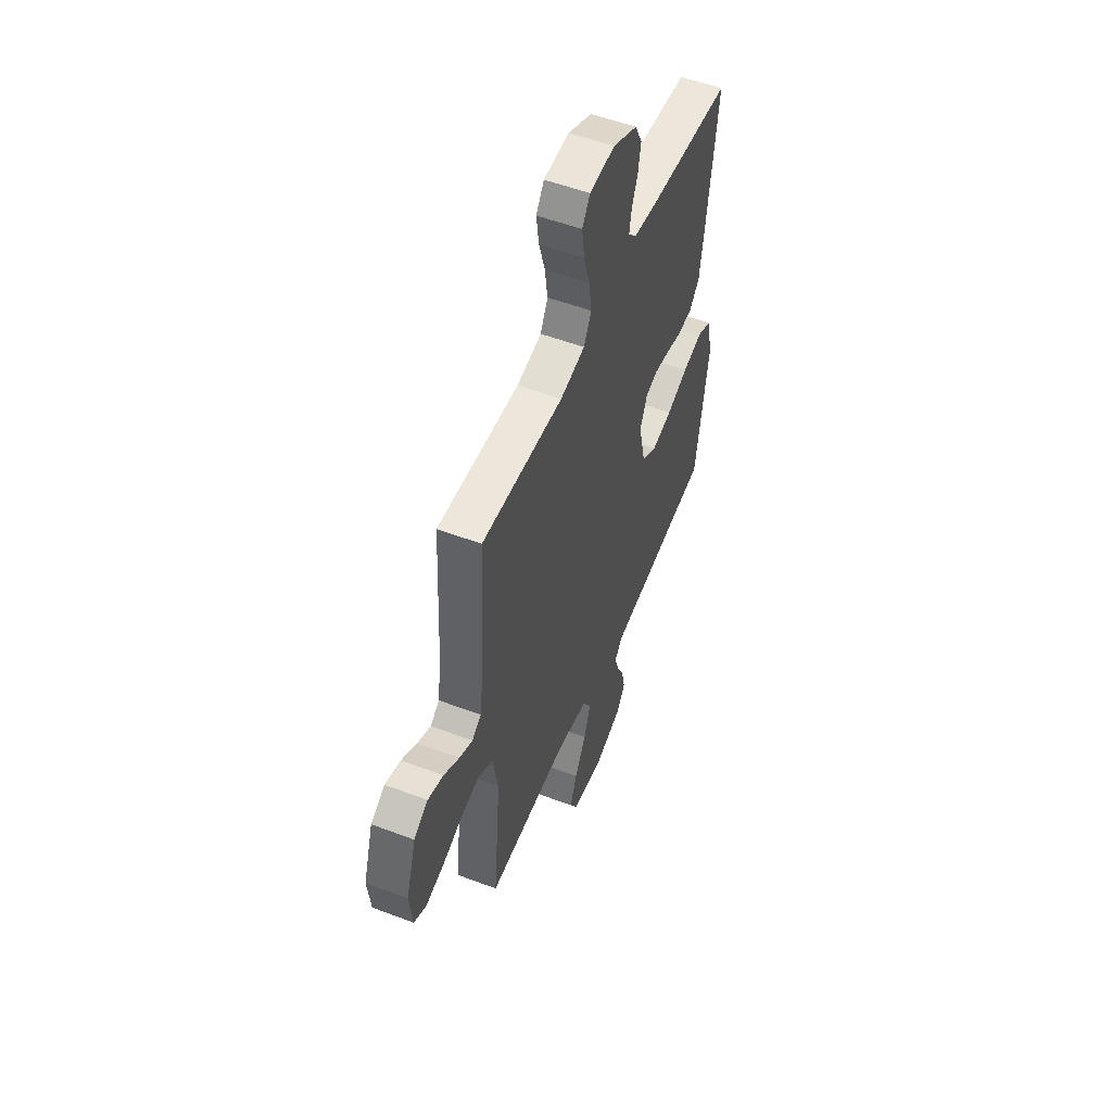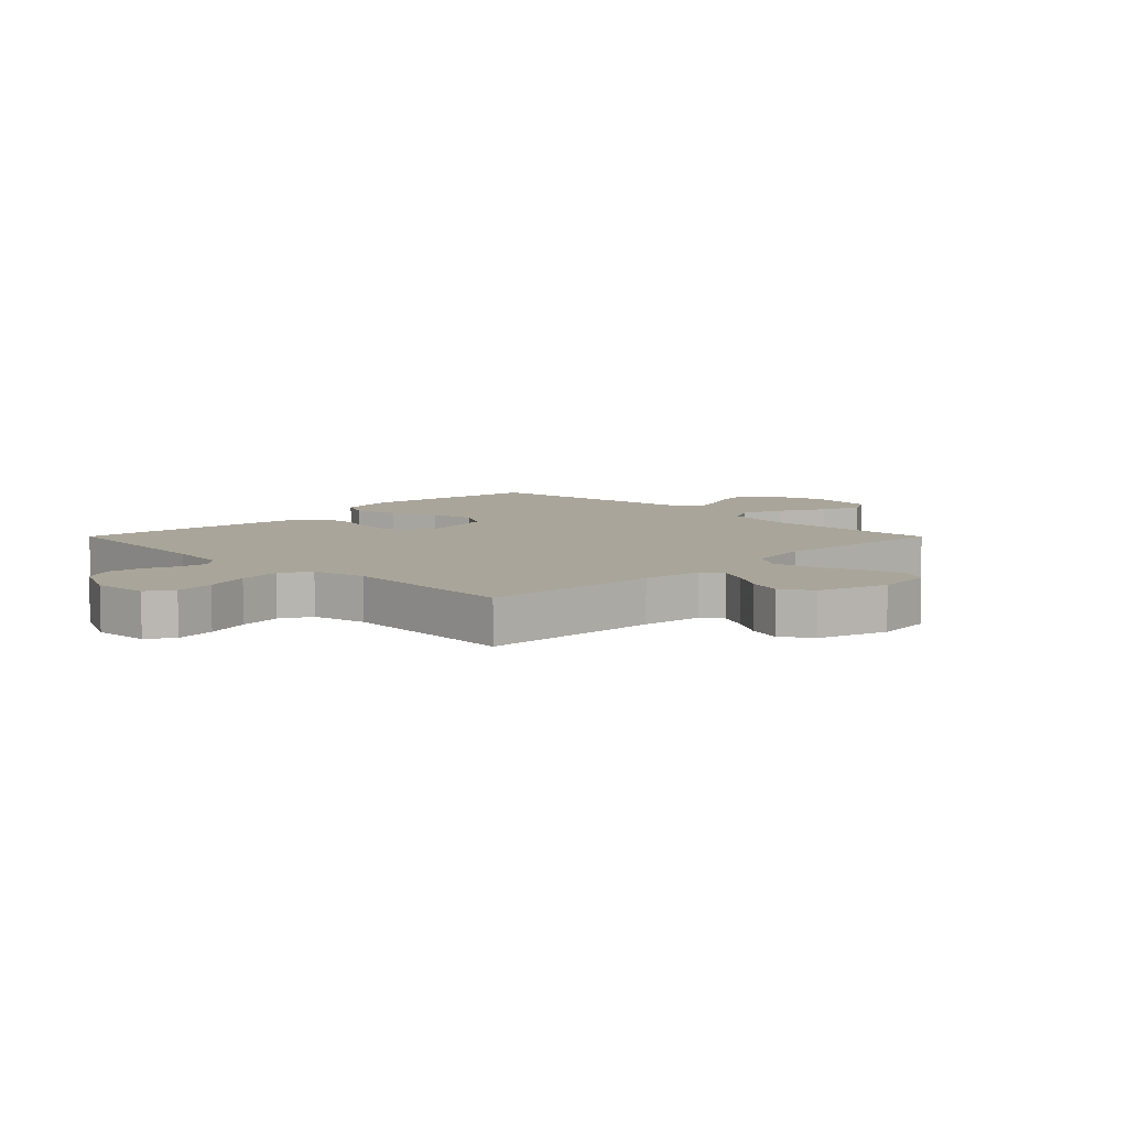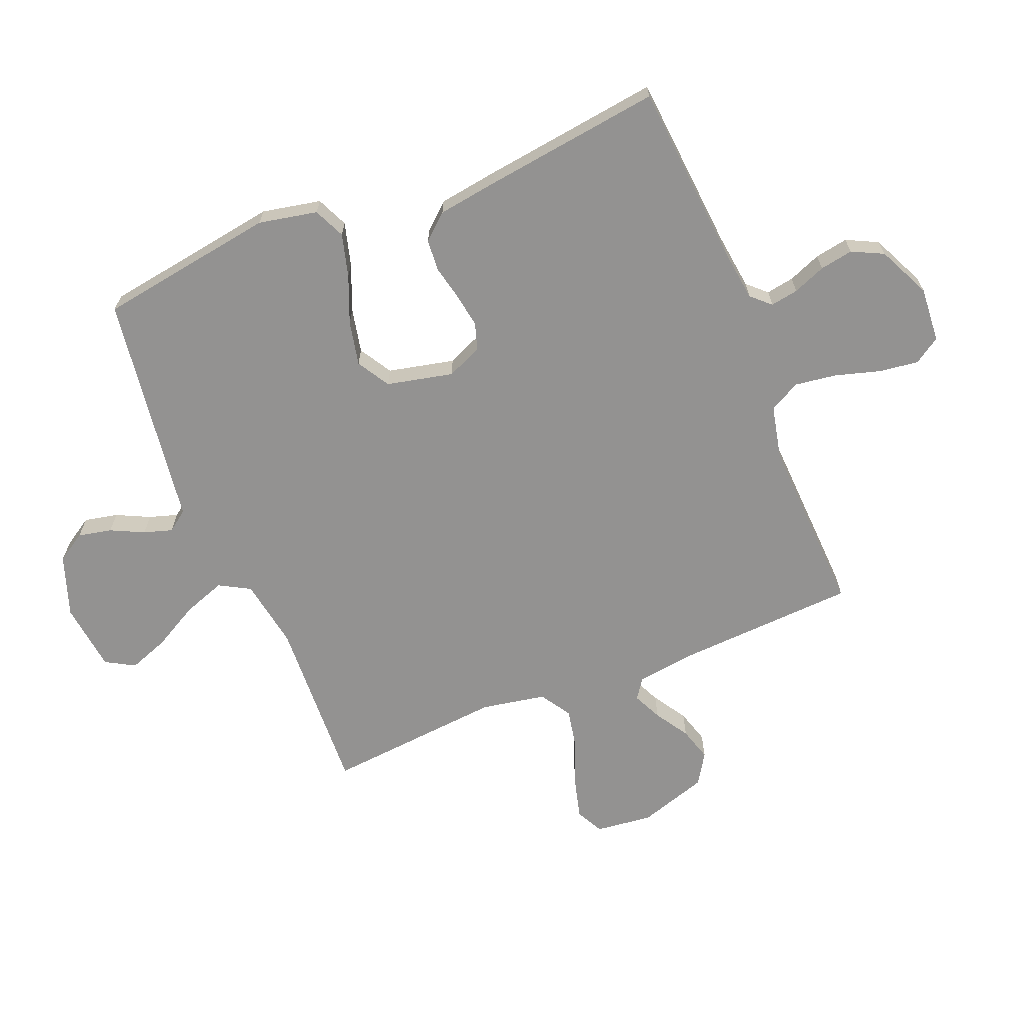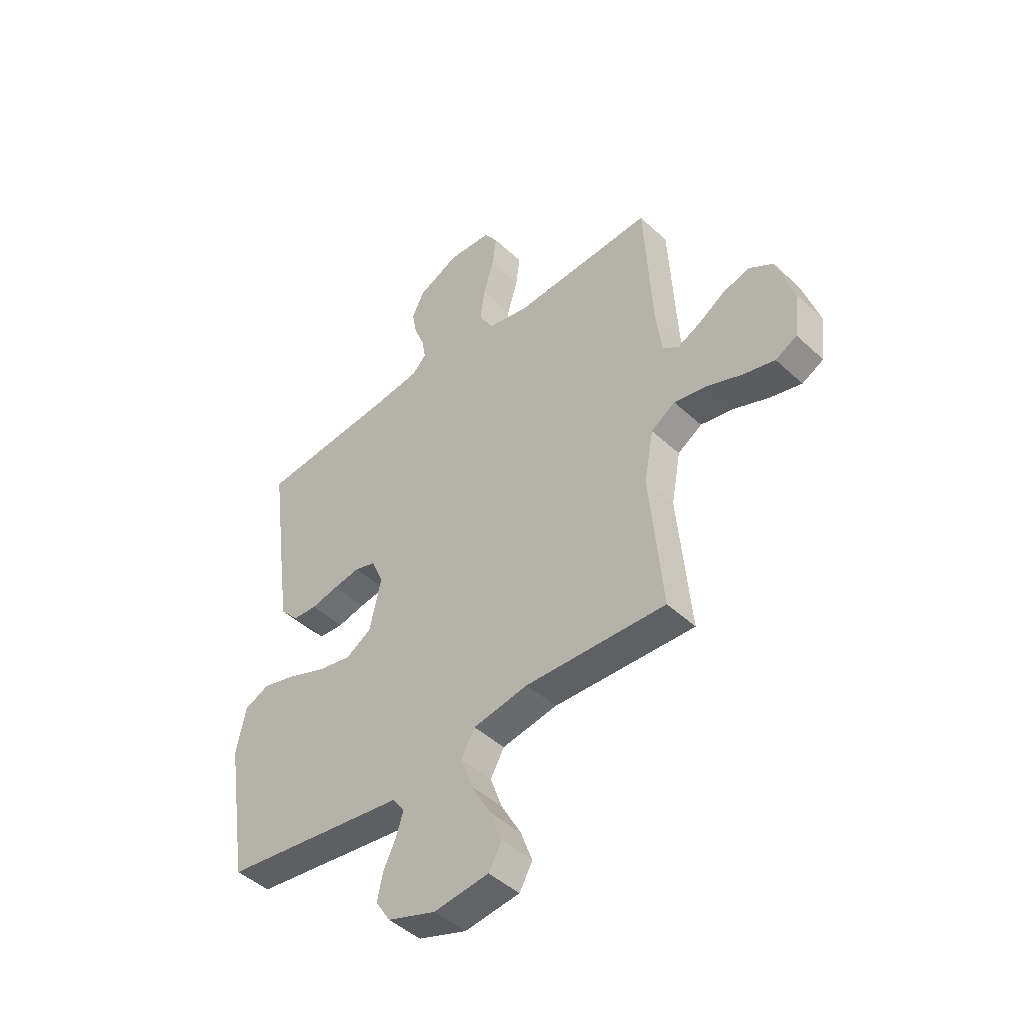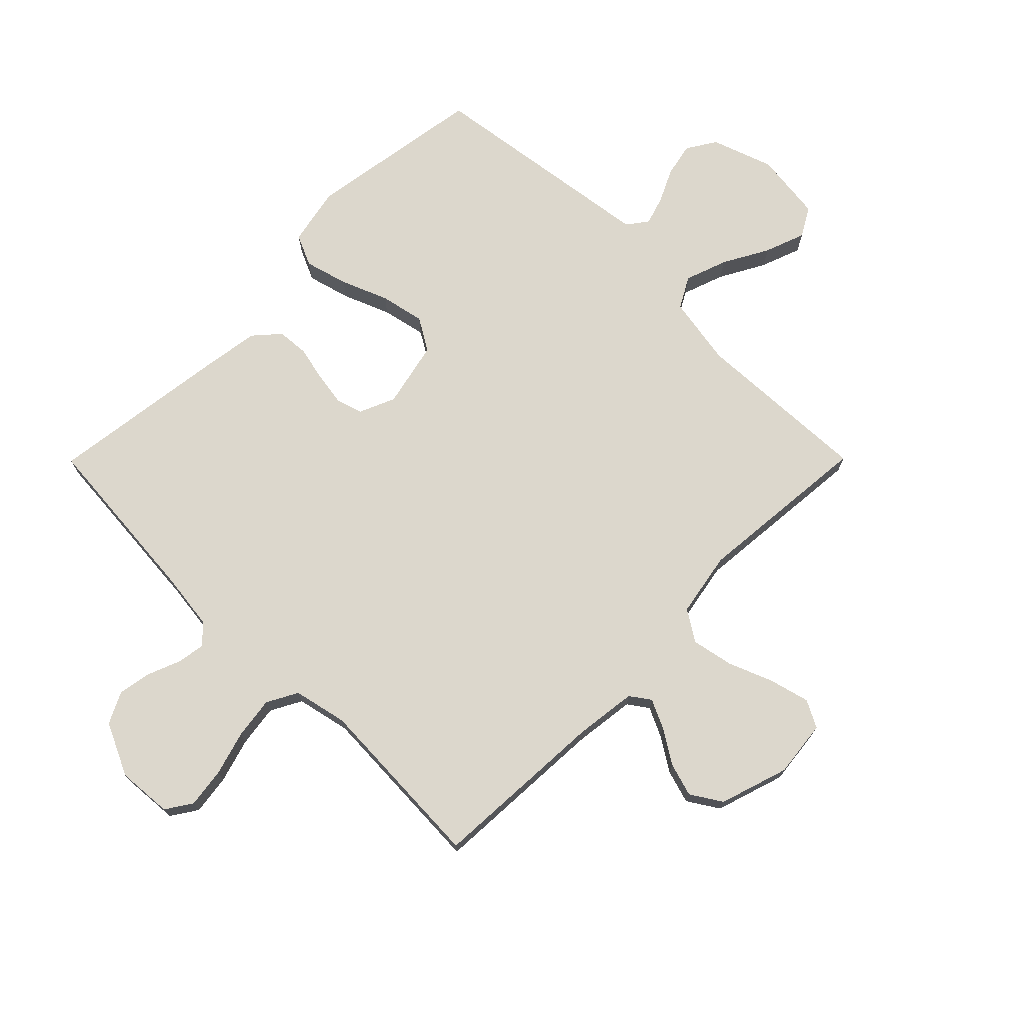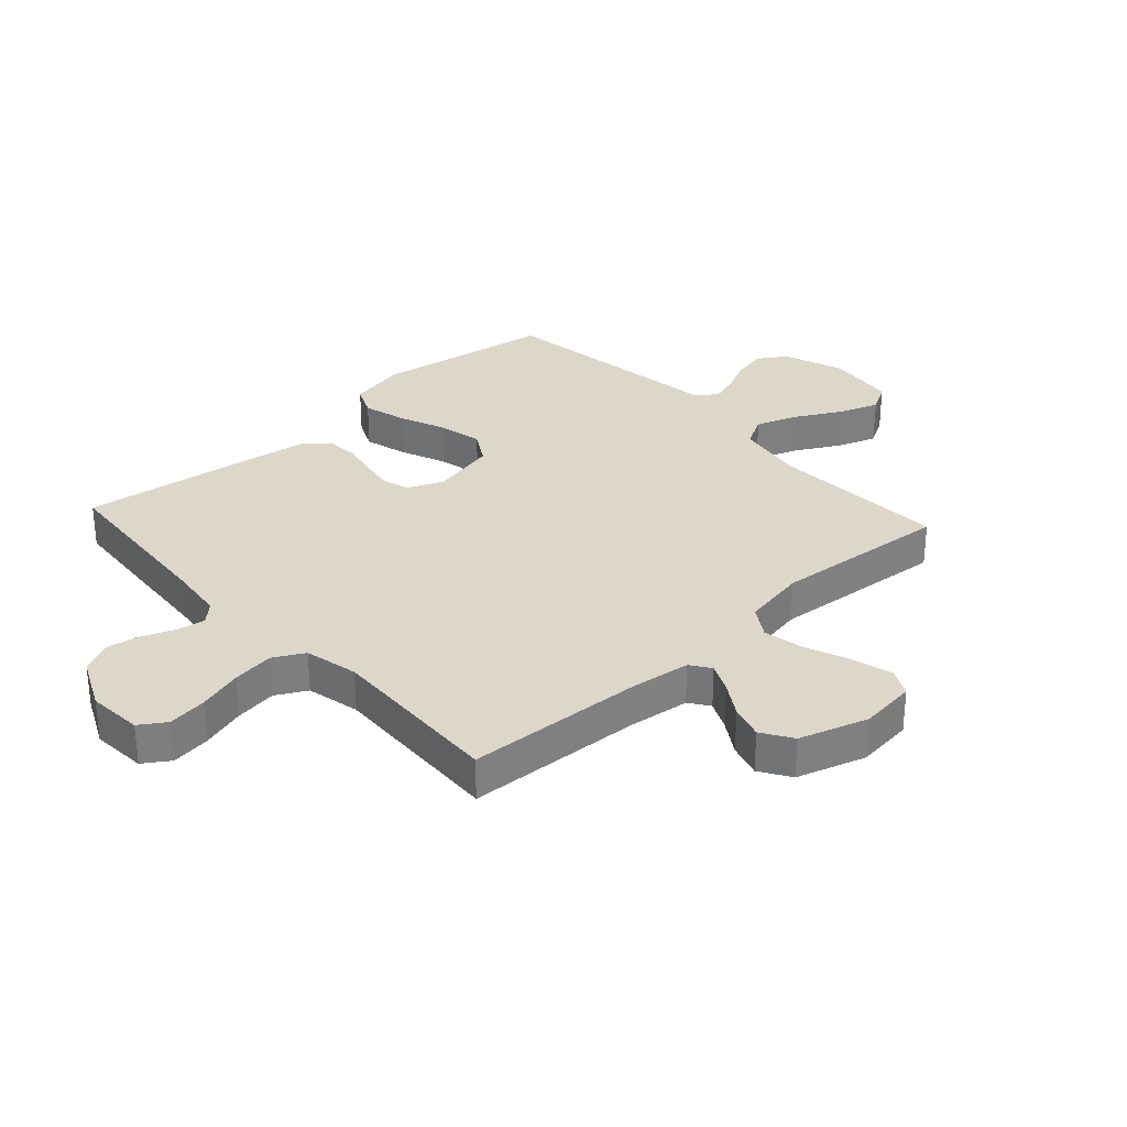
<metadata>
{"format":"obj","ext":"obj","renderer":"f3d","projection":"perspective","resolution":1024,"background":"white","views":[{"elev":53.6,"azim":112.0,"up":"+Z"},{"elev":7.7,"azim":45.1,"up":"+Y"},{"elev":-66.5,"azim":-67.9,"up":"+Y"},{"elev":-45.9,"azim":43.4,"up":"+Z"},{"elev":73.0,"azim":44.8,"up":"+Y"},{"elev":30.9,"azim":47.6,"up":"+Y"}]}
</metadata>
<code>
v -0.5 0.07 -0.5
v -0.547 0.07 -0.2
v -0.527 0.07 -0.101
v -0.474 0.07 -0.077
v -0.401 0.07 -0.097
v -0.322 0.07 -0.129
v -0.247 0.07 -0.145
v -0.192 0.07 -0.112
v -0.167 0.07 0
v -0.193 0.07 0.06
v -0.238 0.07 0.074
v -0.295 0.07 0.065
v -0.354 0.07 0.052
v -0.407 0.07 0.056
v -0.445 0.07 0.099
v -0.46 0.07 0.2
v -0.5 0.07 0.5
v -0.2 0.07 0.525
v -0.105 0.07 0.537
v -0.075 0.07 0.569
v -0.083 0.07 0.616
v -0.105 0.07 0.671
v -0.115 0.07 0.727
v -0.089 0.07 0.78
v 0 0.07 0.822
v 0.093 0.07 0.815
v 0.122 0.07 0.771
v 0.113 0.07 0.704
v 0.091 0.07 0.629
v 0.081 0.07 0.558
v 0.109 0.07 0.506
v 0.2 0.07 0.486
v 0.5 0.07 0.5
v 0.516 0.07 0.2
v 0.529 0.07 0.097
v 0.563 0.07 0.073
v 0.612 0.07 0.096
v 0.669 0.07 0.132
v 0.726 0.07 0.149
v 0.778 0.07 0.116
v 0.815 0.07 0
v 0.804 0.07 -0.096
v 0.758 0.07 -0.12
v 0.69 0.07 -0.102
v 0.615 0.07 -0.072
v 0.545 0.07 -0.058
v 0.493 0.07 -0.091
v 0.473 0.07 -0.2
v 0.5 0.07 -0.5
v 0.2 0.07 -0.486
v 0.082 0.07 -0.506
v 0.053 0.07 -0.558
v 0.078 0.07 -0.629
v 0.12 0.07 -0.705
v 0.145 0.07 -0.773
v 0.117 0.07 -0.822
v 0 0.07 -0.836
v -0.103 0.07 -0.8
v -0.134 0.07 -0.751
v -0.122 0.07 -0.694
v -0.095 0.07 -0.638
v -0.08 0.07 -0.59
v -0.106 0.07 -0.555
v -0.2 0.07 -0.542
v -0.5 0 -0.5
v -0.547 0 -0.2
v -0.527 0 -0.101
v -0.474 0 -0.077
v -0.401 0 -0.097
v -0.322 0 -0.129
v -0.247 0 -0.145
v -0.192 0 -0.112
v -0.167 0 0
v -0.193 0 0.06
v -0.238 0 0.074
v -0.295 0 0.065
v -0.354 0 0.052
v -0.407 0 0.056
v -0.445 0 0.099
v -0.46 0 0.2
v -0.5 0 0.5
v -0.2 0 0.525
v -0.105 0 0.537
v -0.075 0 0.569
v -0.083 0 0.616
v -0.105 0 0.671
v -0.115 0 0.727
v -0.089 0 0.78
v 0 0 0.822
v 0.093 0 0.815
v 0.122 0 0.771
v 0.113 0 0.704
v 0.091 0 0.629
v 0.081 0 0.558
v 0.109 0 0.506
v 0.2 0 0.486
v 0.5 0 0.5
v 0.516 0 0.2
v 0.529 0 0.097
v 0.563 0 0.073
v 0.612 0 0.096
v 0.669 0 0.132
v 0.726 0 0.149
v 0.778 0 0.116
v 0.815 0 0
v 0.804 0 -0.096
v 0.758 0 -0.12
v 0.69 0 -0.102
v 0.615 0 -0.072
v 0.545 0 -0.058
v 0.493 0 -0.091
v 0.473 0 -0.2
v 0.5 0 -0.5
v 0.2 0 -0.486
v 0.082 0 -0.506
v 0.053 0 -0.558
v 0.078 0 -0.629
v 0.12 0 -0.705
v 0.145 0 -0.773
v 0.117 0 -0.822
v 0 0 -0.836
v -0.103 0 -0.8
v -0.134 0 -0.751
v -0.122 0 -0.694
v -0.095 0 -0.638
v -0.08 0 -0.59
v -0.106 0 -0.555
v -0.2 0 -0.542
f 63 64 1 2
f 58 59 60 61
f 58 61 62
f 57 58 62
f 56 57 62
f 53 54 55 56
f 52 53 56 62
f 51 52 62 63
f 48 49 50
f 47 48 50 51
f 42 43 44 45
f 42 45 46
f 41 42 46
f 40 41 46
f 37 38 39 40
f 36 37 40 46
f 35 36 46 47
f 32 33 34
f 31 32 34 35
f 26 27 28 29
f 26 29 30
f 25 26 30
f 24 25 30
f 21 22 23 24
f 20 21 24 30
f 19 20 30 31
f 15 16 17 18
f 12 13 14 15
f 11 12 15 18
f 10 11 18 19
f 3 4 5 6
f 3 6 7
f 2 3 7
f 63 2 7
f 51 63 7 8
f 47 51 8 9
f 19 31 35 47
f 9 10 19 47
f 66 65 128 127
f 125 124 123 122
f 126 125 122
f 126 122 121
f 126 121 120
f 120 119 118 117
f 126 120 117 116
f 127 126 116 115
f 114 113 112
f 115 114 112 111
f 109 108 107 106
f 110 109 106
f 110 106 105
f 110 105 104
f 104 103 102 101
f 110 104 101 100
f 111 110 100 99
f 98 97 96
f 99 98 96 95
f 93 92 91 90
f 94 93 90
f 94 90 89
f 94 89 88
f 88 87 86 85
f 94 88 85 84
f 95 94 84 83
f 82 81 80 79
f 79 78 77 76
f 82 79 76 75
f 83 82 75 74
f 70 69 68 67
f 71 70 67
f 71 67 66
f 71 66 127
f 72 71 127 115
f 73 72 115 111
f 111 99 95 83
f 111 83 74 73
f 1 65 66 2
f 2 66 67 3
f 3 67 68 4
f 4 68 69 5
f 5 69 70 6
f 6 70 71 7
f 7 71 72 8
f 8 72 73 9
f 9 73 74 10
f 10 74 75 11
f 11 75 76 12
f 12 76 77 13
f 13 77 78 14
f 14 78 79 15
f 15 79 80 16
f 16 80 81 17
f 17 81 82 18
f 18 82 83 19
f 19 83 84 20
f 20 84 85 21
f 21 85 86 22
f 22 86 87 23
f 23 87 88 24
f 24 88 89 25
f 25 89 90 26
f 26 90 91 27
f 27 91 92 28
f 28 92 93 29
f 29 93 94 30
f 30 94 95 31
f 31 95 96 32
f 32 96 97 33
f 33 97 98 34
f 34 98 99 35
f 35 99 100 36
f 36 100 101 37
f 37 101 102 38
f 38 102 103 39
f 39 103 104 40
f 40 104 105 41
f 41 105 106 42
f 42 106 107 43
f 43 107 108 44
f 44 108 109 45
f 45 109 110 46
f 46 110 111 47
f 47 111 112 48
f 48 112 113 49
f 49 113 114 50
f 50 114 115 51
f 51 115 116 52
f 52 116 117 53
f 53 117 118 54
f 54 118 119 55
f 55 119 120 56
f 56 120 121 57
f 57 121 122 58
f 58 122 123 59
f 59 123 124 60
f 60 124 125 61
f 61 125 126 62
f 62 126 127 63
f 63 127 128 64
f 64 128 65 1

</code>
